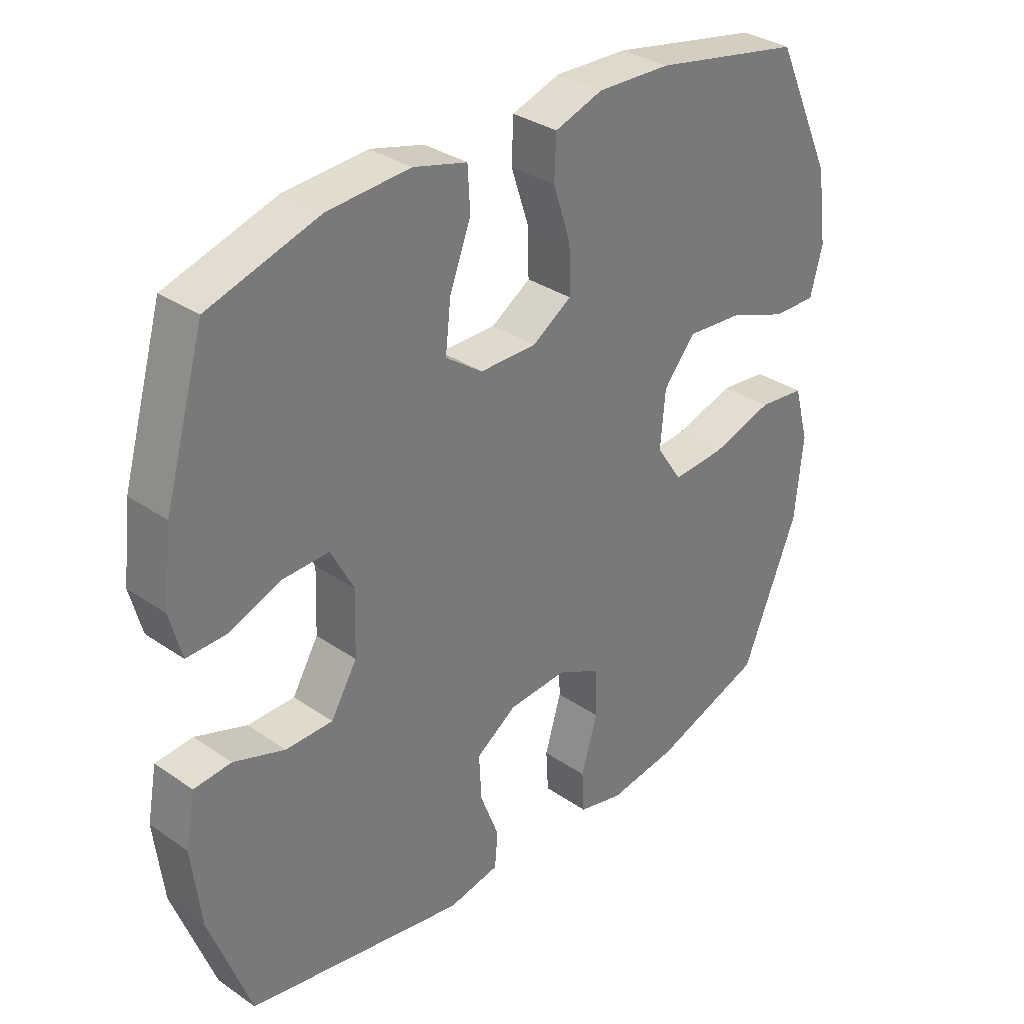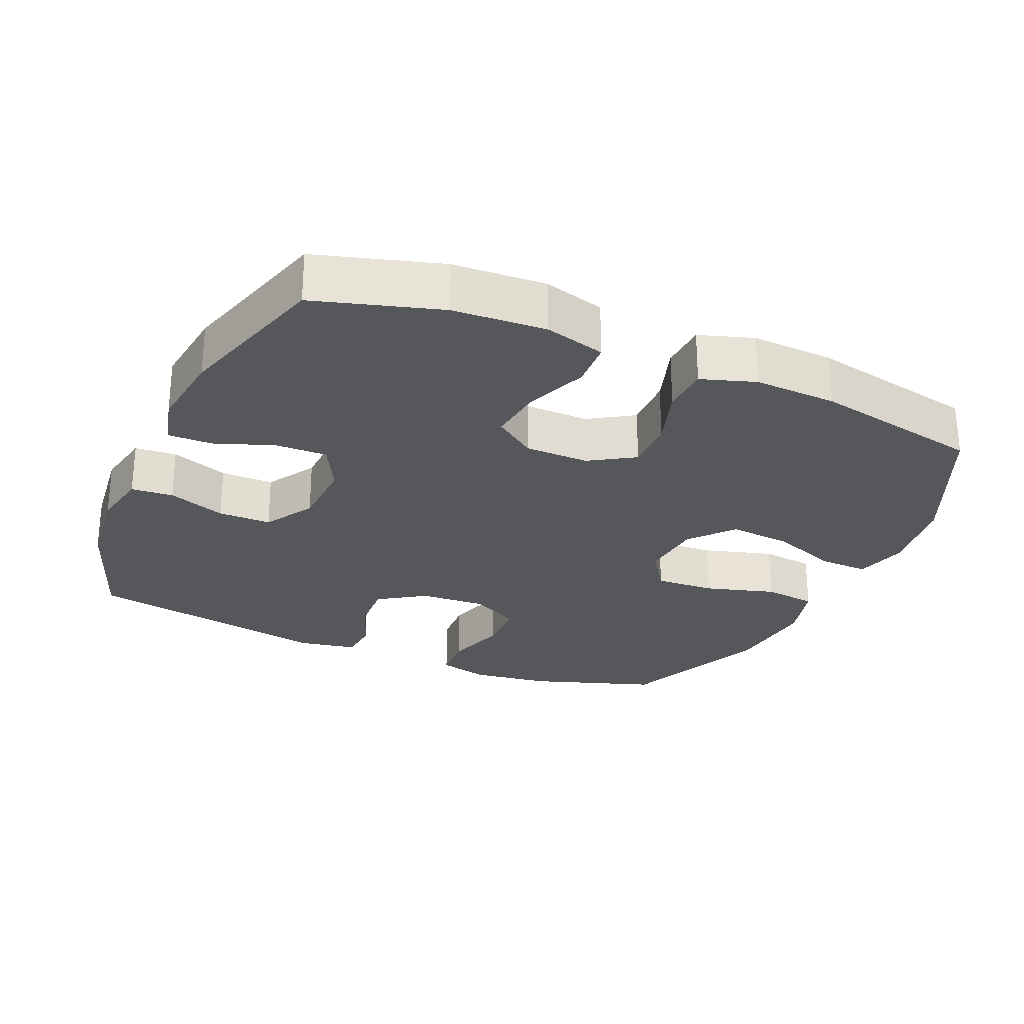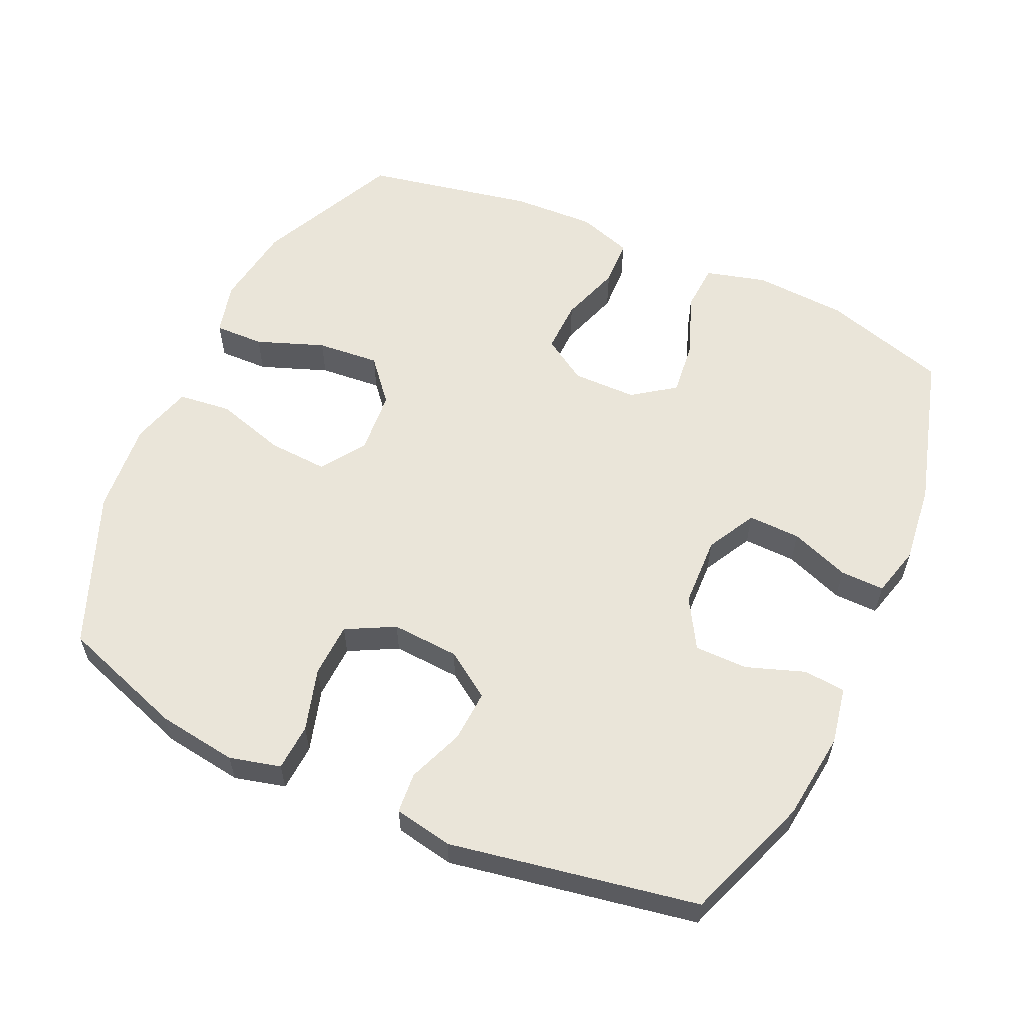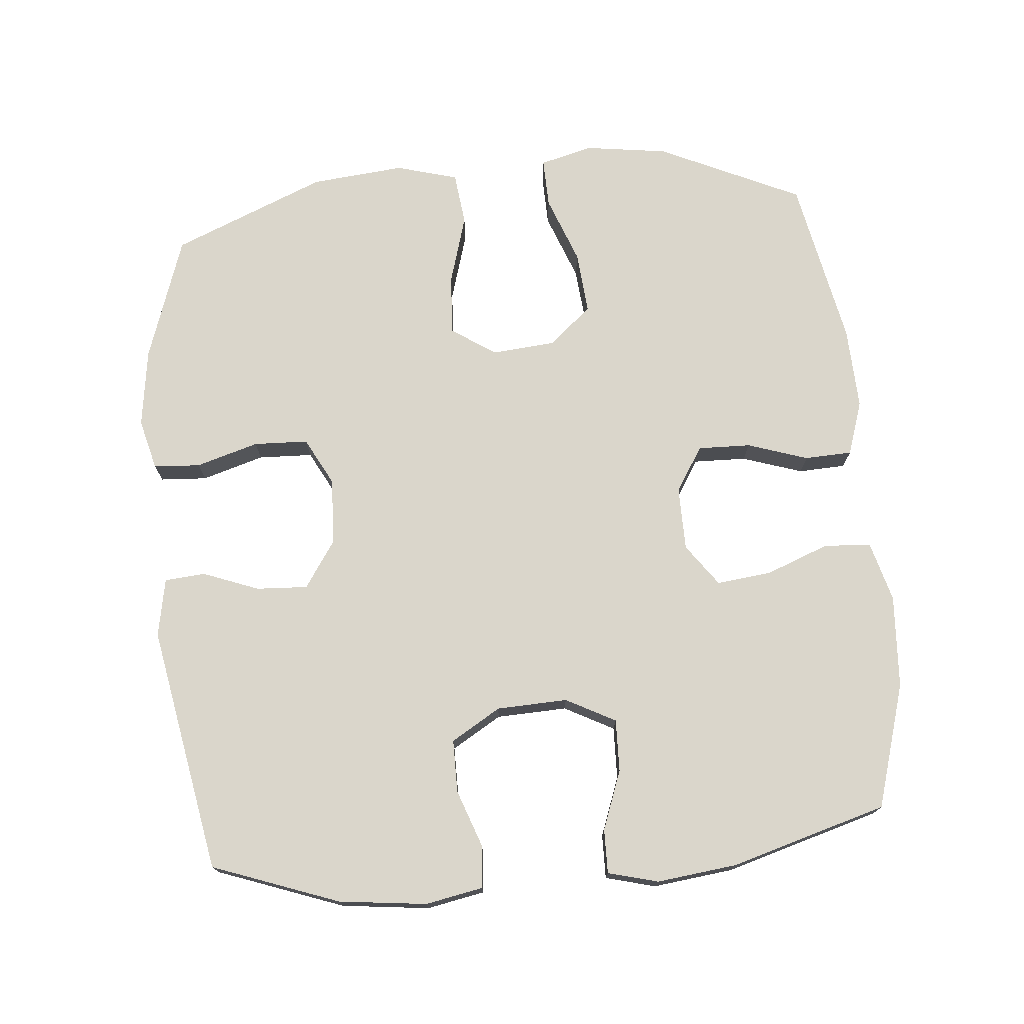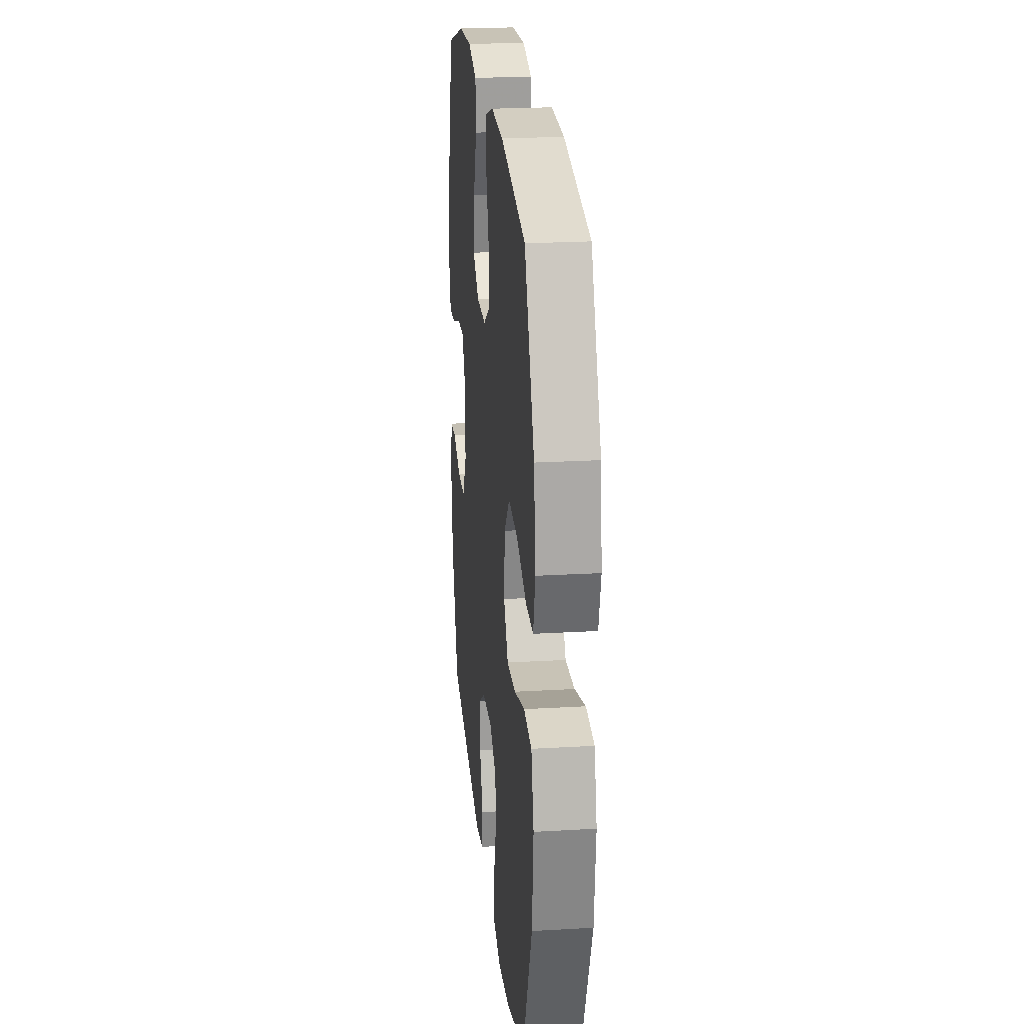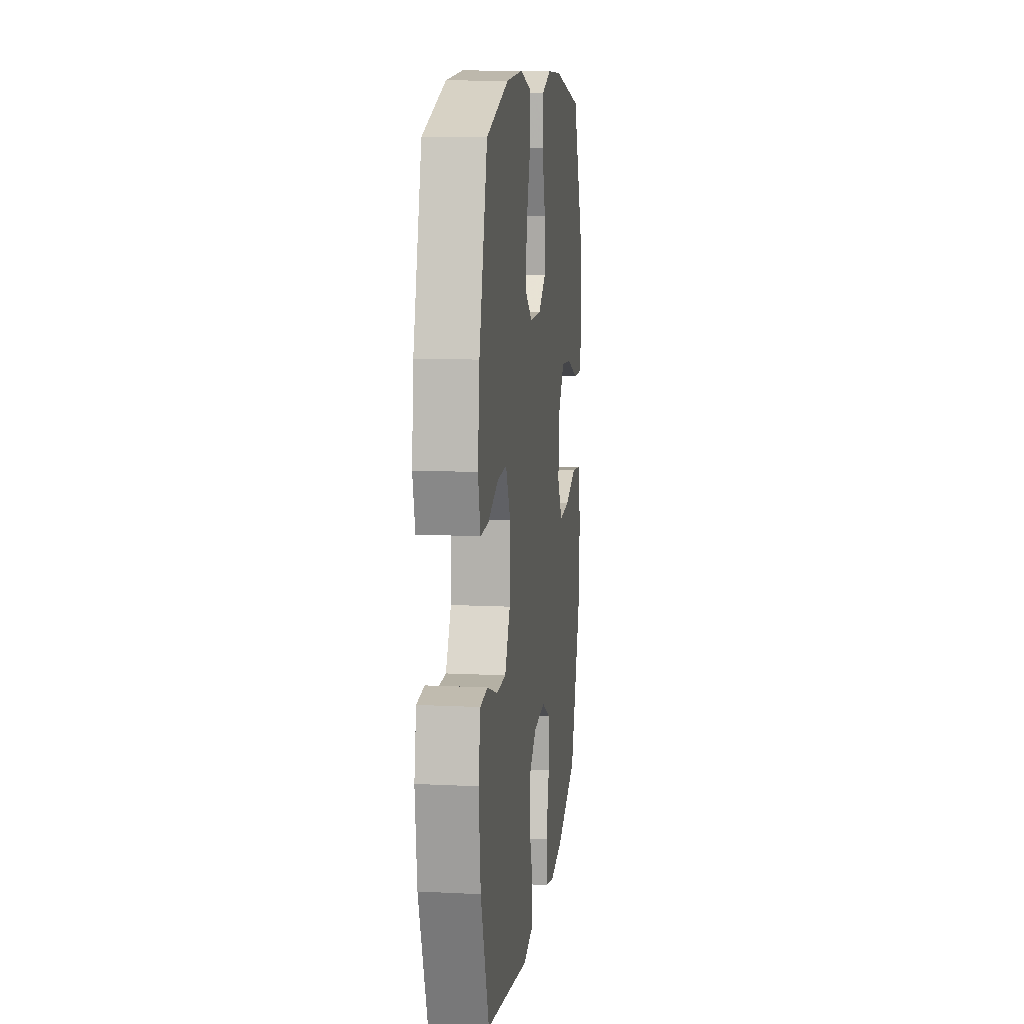
<metadata>
{"format":"obj","ext":"obj","renderer":"f3d","projection":"perspective","resolution":1024,"background":"white","views":[{"elev":33.1,"azim":-46.7,"up":"+Z"},{"elev":-26.5,"azim":-23.8,"up":"+Y"},{"elev":58.2,"azim":-155.3,"up":"+Y"},{"elev":74.0,"azim":-95.1,"up":"+Y"},{"elev":22.9,"azim":84.3,"up":"+Z"},{"elev":11.5,"azim":-83.2,"up":"+Z"}]}
</metadata>
<code>
v -0.5 0.07 0.5
v -0.319 0.07 0.554
v -0.184 0.07 0.562
v -0.096 0.07 0.538
v -0.092 0.07 0.469
v -0.127 0.07 0.378
v -0.136 0.07 0.298
v -0.075 0.07 0.254
v 0.018 0.07 0.253
v 0.083 0.07 0.294
v 0.081 0.07 0.371
v 0.052 0.07 0.459
v 0.055 0.07 0.528
v 0.134 0.07 0.554
v 0.254 0.07 0.549
v 0.5 0.07 0.5
v 0.596 0.07 0.293
v 0.613 0.07 0.172
v 0.593 0.07 0.095
v 0.521 0.07 0.097
v 0.423 0.07 0.134
v 0.332 0.07 0.142
v 0.279 0.07 0.08
v 0.271 0.07 -0.013
v 0.314 0.07 -0.077
v 0.401 0.07 -0.072
v 0.503 0.07 -0.042
v 0.58 0.07 -0.051
v 0.605 0.07 -0.141
v 0.592 0.07 -0.277
v 0.5 0.07 -0.5
v 0.318 0.07 -0.562
v 0.203 0.07 -0.578
v 0.129 0.07 -0.559
v 0.125 0.07 -0.491
v 0.152 0.07 -0.4
v 0.149 0.07 -0.321
v 0.079 0.07 -0.284
v -0.019 0.07 -0.29
v -0.086 0.07 -0.335
v -0.082 0.07 -0.41
v -0.051 0.07 -0.491
v -0.056 0.07 -0.55
v -0.141 0.07 -0.566
v -0.5 0.07 -0.5
v -0.567 0.07 -0.316
v -0.582 0.07 -0.188
v -0.566 0.07 -0.104
v -0.505 0.07 -0.099
v -0.421 0.07 -0.129
v -0.344 0.07 -0.129
v -0.301 0.07 -0.057
v -0.297 0.07 0.046
v -0.335 0.07 0.118
v -0.411 0.07 0.116
v -0.497 0.07 0.084
v -0.561 0.07 0.083
v -0.58 0.07 0.156
v -0.566 0.07 0.273
v -0.5 0 0.5
v -0.319 0 0.554
v -0.184 0 0.562
v -0.096 0 0.538
v -0.092 0 0.469
v -0.127 0 0.378
v -0.136 0 0.298
v -0.075 0 0.254
v 0.018 0 0.253
v 0.083 0 0.294
v 0.081 0 0.371
v 0.052 0 0.459
v 0.055 0 0.528
v 0.134 0 0.554
v 0.254 0 0.549
v 0.5 0 0.5
v 0.596 0 0.293
v 0.613 0 0.172
v 0.593 0 0.095
v 0.521 0 0.097
v 0.423 0 0.134
v 0.332 0 0.142
v 0.279 0 0.08
v 0.271 0 -0.013
v 0.314 0 -0.077
v 0.401 0 -0.072
v 0.503 0 -0.042
v 0.58 0 -0.051
v 0.605 0 -0.141
v 0.592 0 -0.277
v 0.5 0 -0.5
v 0.318 0 -0.562
v 0.203 0 -0.578
v 0.129 0 -0.559
v 0.125 0 -0.491
v 0.152 0 -0.4
v 0.149 0 -0.321
v 0.079 0 -0.284
v -0.019 0 -0.29
v -0.086 0 -0.335
v -0.082 0 -0.41
v -0.051 0 -0.491
v -0.056 0 -0.55
v -0.141 0 -0.566
v -0.5 0 -0.5
v -0.567 0 -0.316
v -0.582 0 -0.188
v -0.566 0 -0.104
v -0.505 0 -0.099
v -0.421 0 -0.129
v -0.344 0 -0.129
v -0.301 0 -0.057
v -0.297 0 0.046
v -0.335 0 0.118
v -0.411 0 0.116
v -0.497 0 0.084
v -0.561 0 0.083
v -0.58 0 0.156
v -0.566 0 0.273
f 55 56 57 58
f 54 55 58 59
f 47 48 49 50
f 47 50 51
f 46 47 51
f 45 46 51
f 44 45 51 52
f 41 42 43 44
f 40 41 44 52
f 33 34 35 36
f 33 36 37
f 32 33 37
f 31 32 37
f 30 31 37 38
f 26 27 28 29
f 25 26 29 30
f 18 19 20 21
f 18 21 22
f 17 18 22
f 16 17 22
f 15 16 22 23
f 11 12 13 14
f 10 11 14 15
f 3 4 5 6
f 3 6 7
f 2 3 7
f 54 59 1 2
f 53 54 2 7
f 39 40 52 53
f 38 39 53 7
f 25 30 38
f 24 25 38 7
f 10 15 23 24
f 9 10 24
f 8 9 24
f 7 8 24
f 117 116 115 114
f 118 117 114 113
f 109 108 107 106
f 110 109 106
f 110 106 105
f 110 105 104
f 111 110 104 103
f 103 102 101 100
f 111 103 100 99
f 95 94 93 92
f 96 95 92
f 96 92 91
f 96 91 90
f 97 96 90 89
f 88 87 86 85
f 89 88 85 84
f 80 79 78 77
f 81 80 77
f 81 77 76
f 81 76 75
f 82 81 75 74
f 73 72 71 70
f 74 73 70 69
f 65 64 63 62
f 66 65 62
f 66 62 61
f 61 60 118 113
f 66 61 113 112
f 112 111 99 98
f 66 112 98 97
f 97 89 84
f 66 97 84 83
f 83 82 74 69
f 83 69 68
f 83 68 67
f 83 67 66
f 1 60 61 2
f 2 61 62 3
f 3 62 63 4
f 4 63 64 5
f 5 64 65 6
f 6 65 66 7
f 7 66 67 8
f 8 67 68 9
f 9 68 69 10
f 10 69 70 11
f 11 70 71 12
f 12 71 72 13
f 13 72 73 14
f 14 73 74 15
f 15 74 75 16
f 16 75 76 17
f 17 76 77 18
f 18 77 78 19
f 19 78 79 20
f 20 79 80 21
f 21 80 81 22
f 22 81 82 23
f 23 82 83 24
f 24 83 84 25
f 25 84 85 26
f 26 85 86 27
f 27 86 87 28
f 28 87 88 29
f 29 88 89 30
f 30 89 90 31
f 31 90 91 32
f 32 91 92 33
f 33 92 93 34
f 34 93 94 35
f 35 94 95 36
f 36 95 96 37
f 37 96 97 38
f 38 97 98 39
f 39 98 99 40
f 40 99 100 41
f 41 100 101 42
f 42 101 102 43
f 43 102 103 44
f 44 103 104 45
f 45 104 105 46
f 46 105 106 47
f 47 106 107 48
f 48 107 108 49
f 49 108 109 50
f 50 109 110 51
f 51 110 111 52
f 52 111 112 53
f 53 112 113 54
f 54 113 114 55
f 55 114 115 56
f 56 115 116 57
f 57 116 117 58
f 58 117 118 59
f 59 118 60 1

</code>
